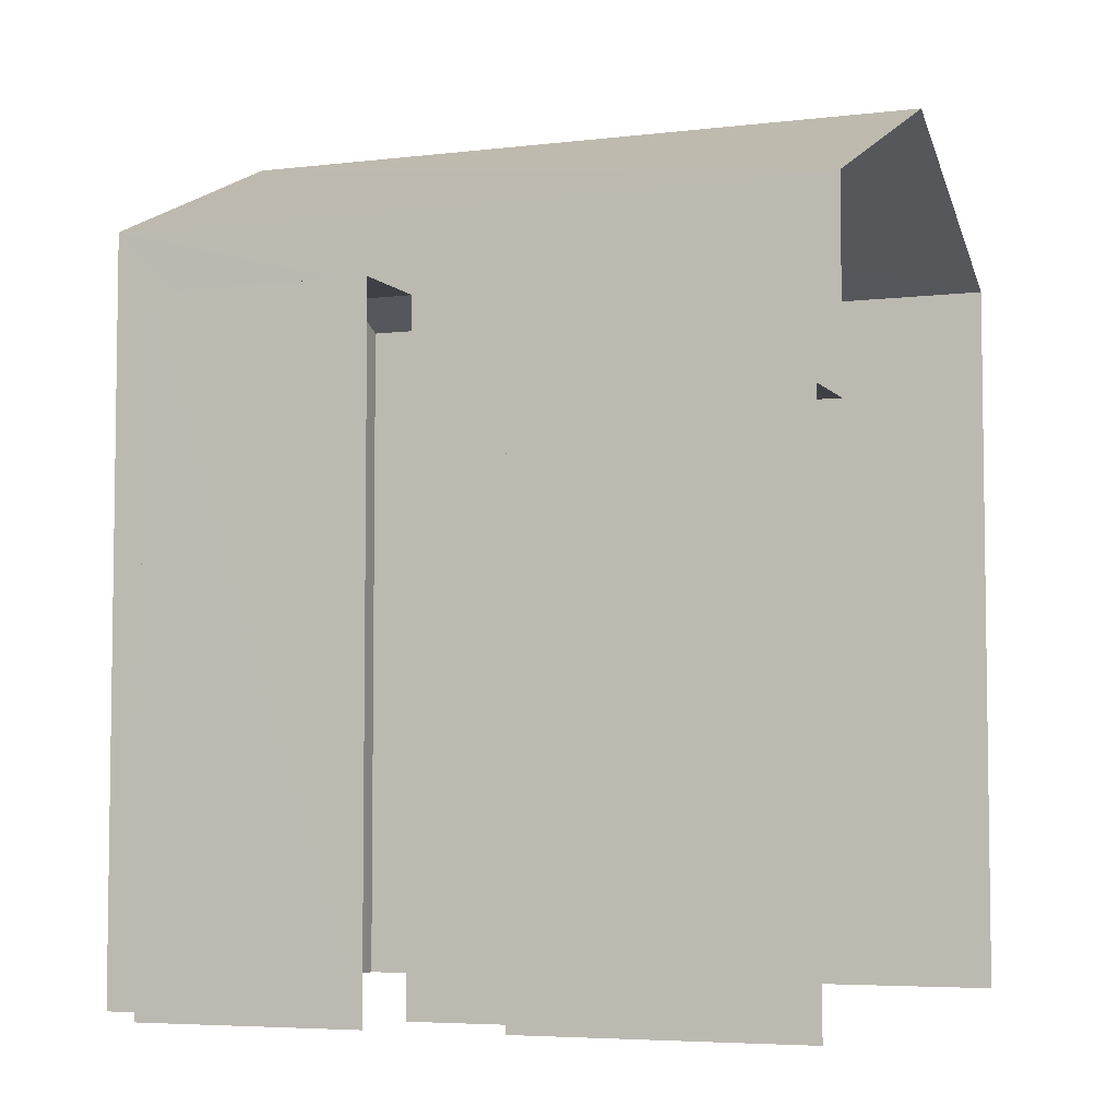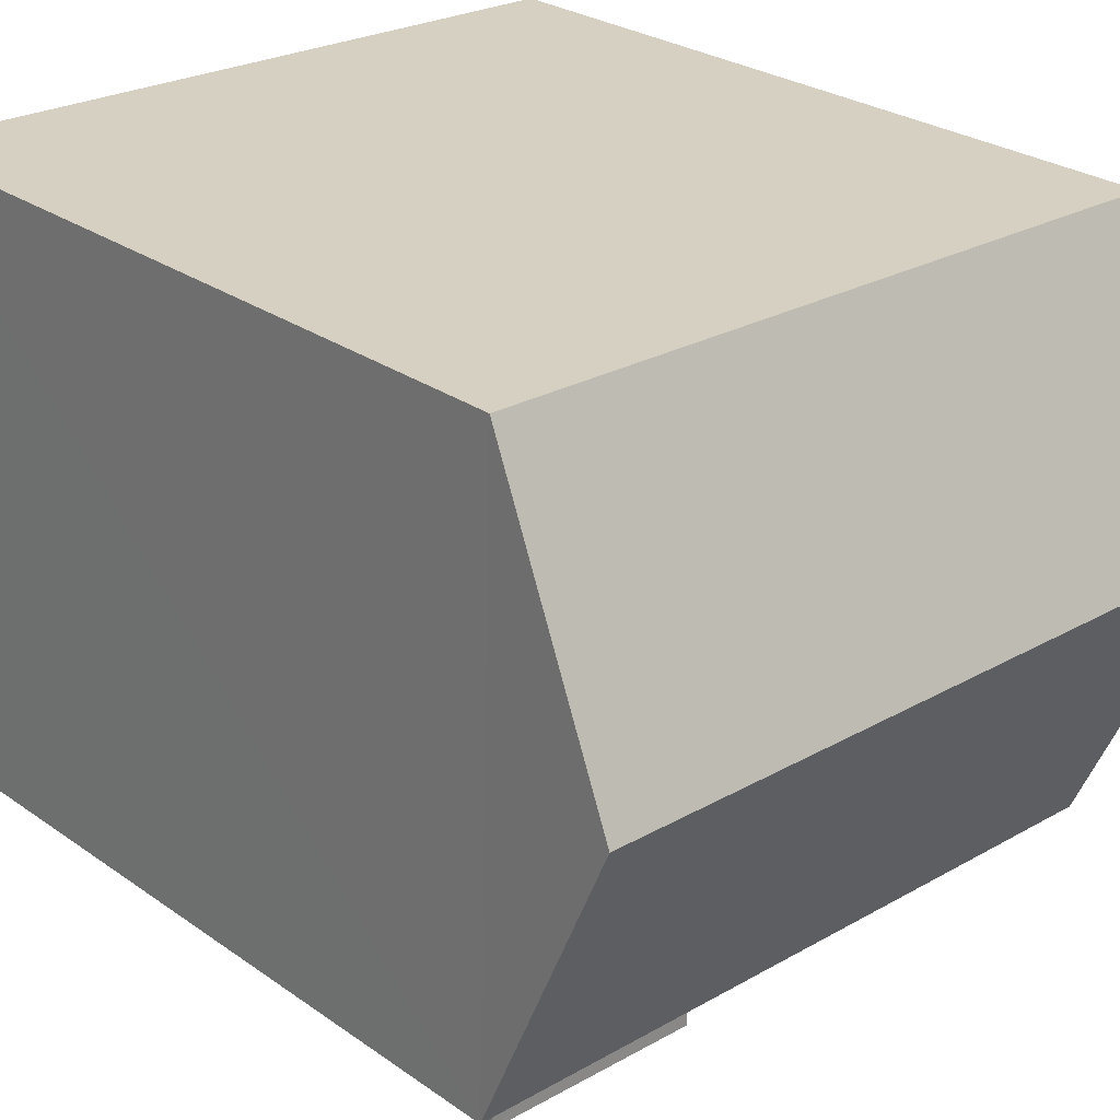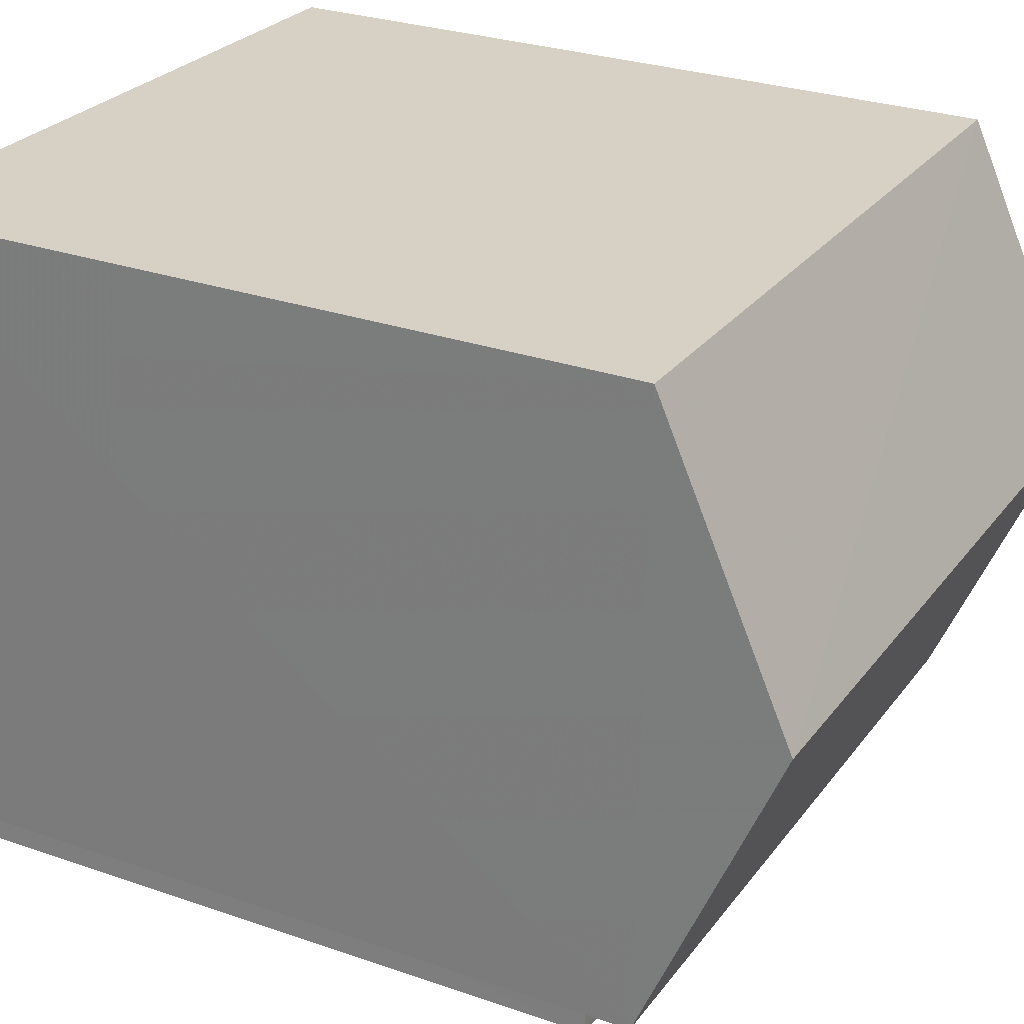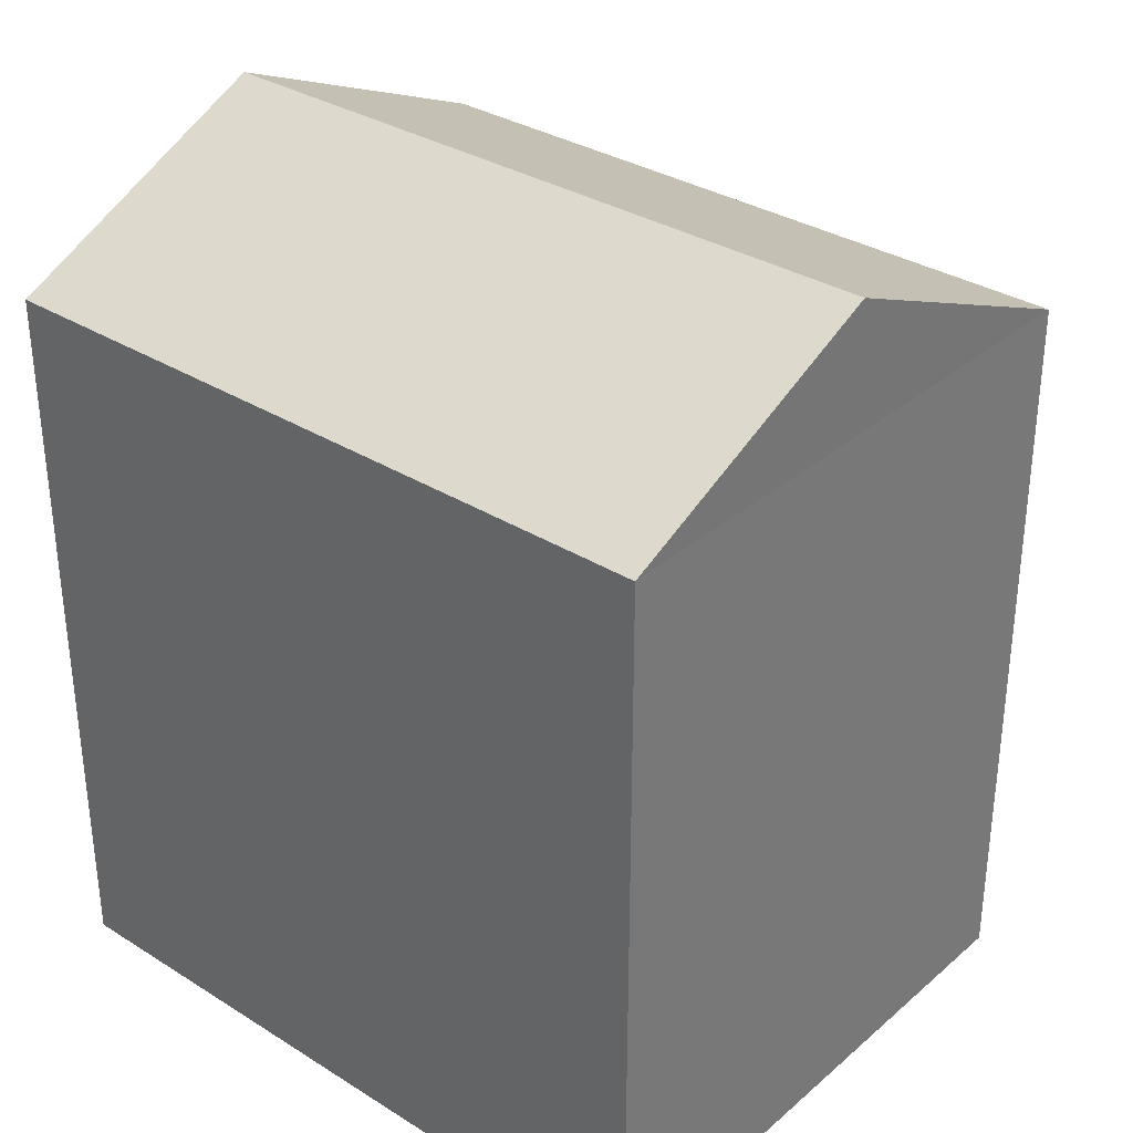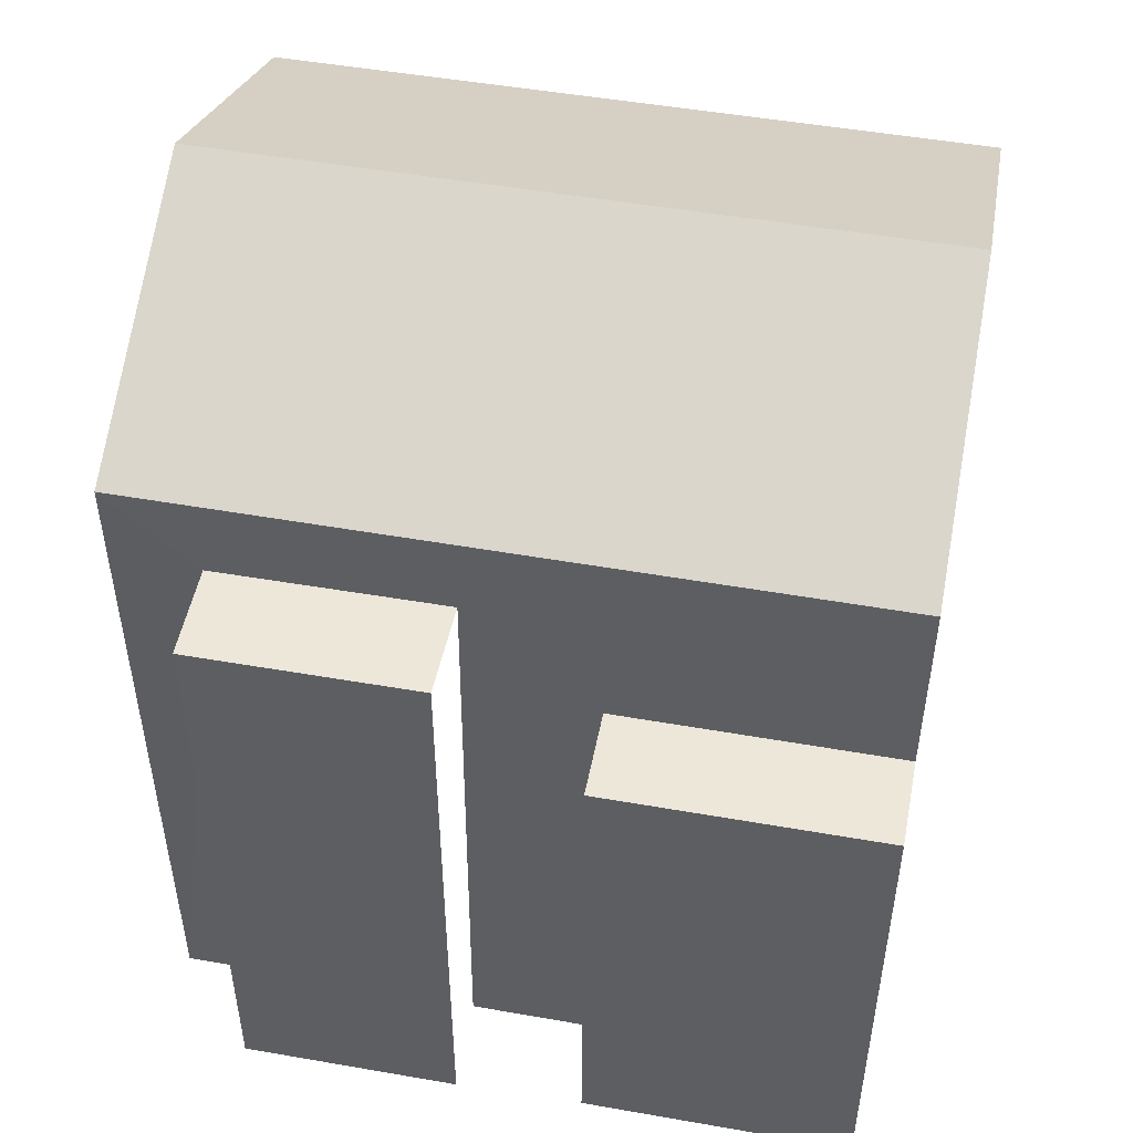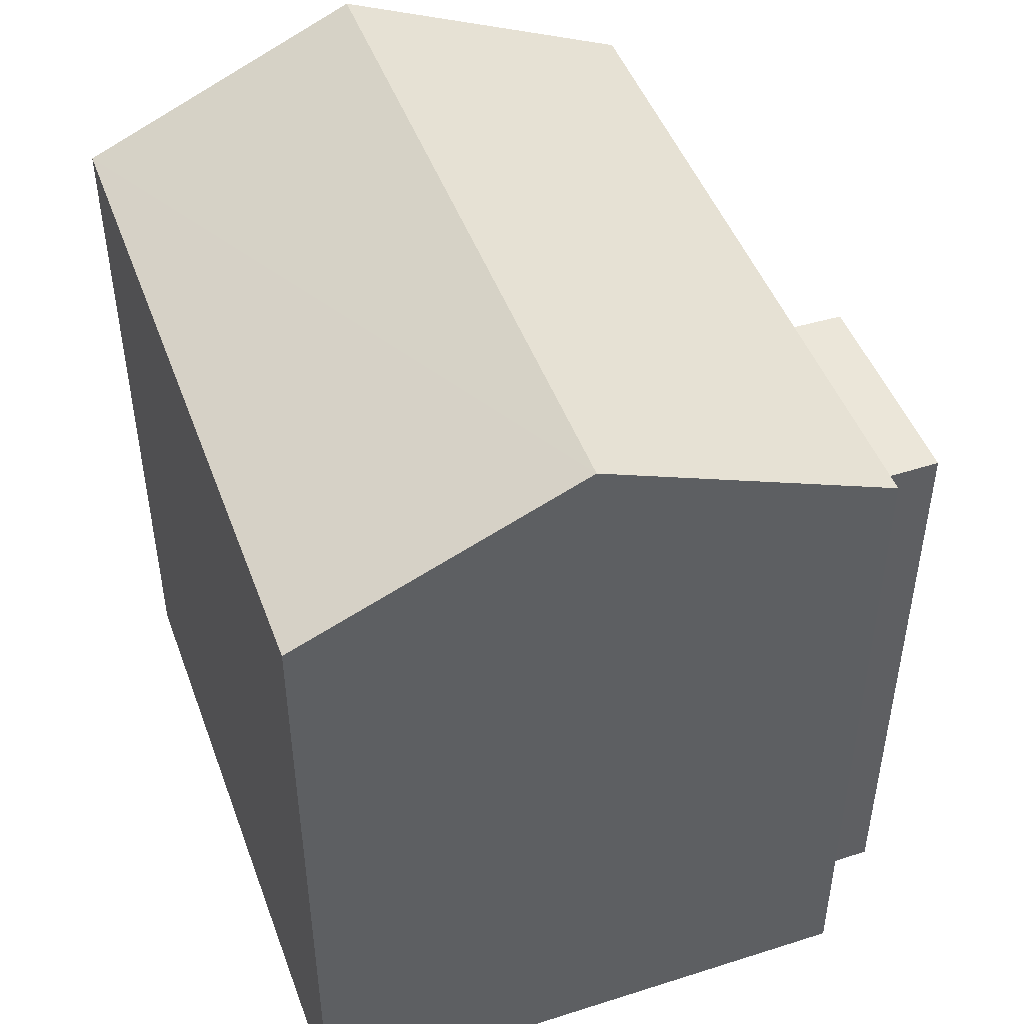
<metadata>
{"format":"obj","ext":"obj","renderer":"f3d","projection":"perspective","resolution":1024,"background":"white","views":[{"elev":-5.2,"azim":19.0,"up":"+Z"},{"elev":27.4,"azim":-42.9,"up":"+Y"},{"elev":28.1,"azim":-62.0,"up":"+Y"},{"elev":32.9,"azim":-141.0,"up":"+Z"},{"elev":49.8,"azim":9.2,"up":"+Z"},{"elev":47.3,"azim":-111.6,"up":"+Z"}]}
</metadata>
<code>
v -3.738e+05 -1.052e+05 21.28
v -3.738e+05 -1.052e+05 21.28
v -3.738e+05 -1.052e+05 21.28
v -3.738e+05 -1.052e+05 21.28
v -3.738e+05 -1.052e+05 21.28
v -3.738e+05 -1.052e+05 21.28
v -3.738e+05 -1.052e+05 21.28
v -3.738e+05 -1.052e+05 21.28
v -3.738e+05 -1.052e+05 21.28
v -3.738e+05 -1.052e+05 21.28
v -3.738e+05 -1.052e+05 29.42
v -3.738e+05 -1.052e+05 29.42
v -3.738e+05 -1.052e+05 29.42
v -3.738e+05 -1.052e+05 29.42
v -3.738e+05 -1.052e+05 27.97
v -3.738e+05 -1.052e+05 27.97
v -3.738e+05 -1.052e+05 27.97
v -3.738e+05 -1.052e+05 27.97
v -3.738e+05 -1.052e+05 30.44
v -3.738e+05 -1.052e+05 30.44
v -3.738e+05 -1.052e+05 32.04
v -3.738e+05 -1.052e+05 32.04
v -3.738e+05 -1.052e+05 30.44
v -3.738e+05 -1.052e+05 30.44
f 1 2 3
f 4 5 2
f 6 7 4
f 3 8 1
f 5 9 10
f 7 9 4
f 4 2 1
f 4 9 5
f 19 22 15
f 19 15 2
f 22 23 15
f 2 15 3
f 3 15 17
f 4 13 6
f 4 11 13
f 11 12 13
f 11 14 12
f 15 16 17
f 15 18 16
f 19 20 21
f 22 19 21
f 21 23 22
f 21 24 23
f 16 8 3
f 17 16 3
f 20 2 5
f 20 19 2
f 12 7 6
f 13 12 6
f 1 8 16
f 18 1 16
f 10 9 14
f 4 1 18
f 24 14 11
f 11 4 18
f 24 10 14
f 23 24 11
f 23 18 15
f 23 11 18
f 9 7 12
f 14 9 12
f 20 5 24
f 20 24 21
f 5 10 24

</code>
